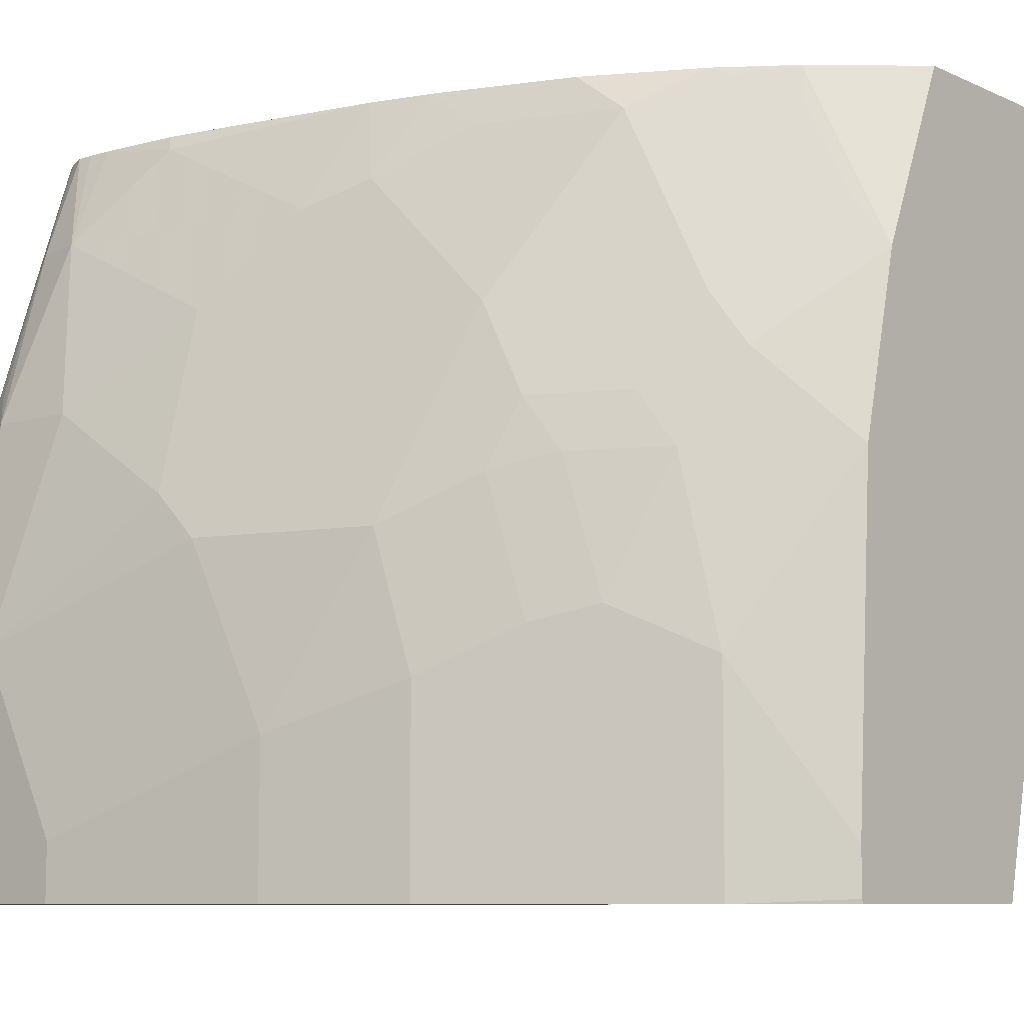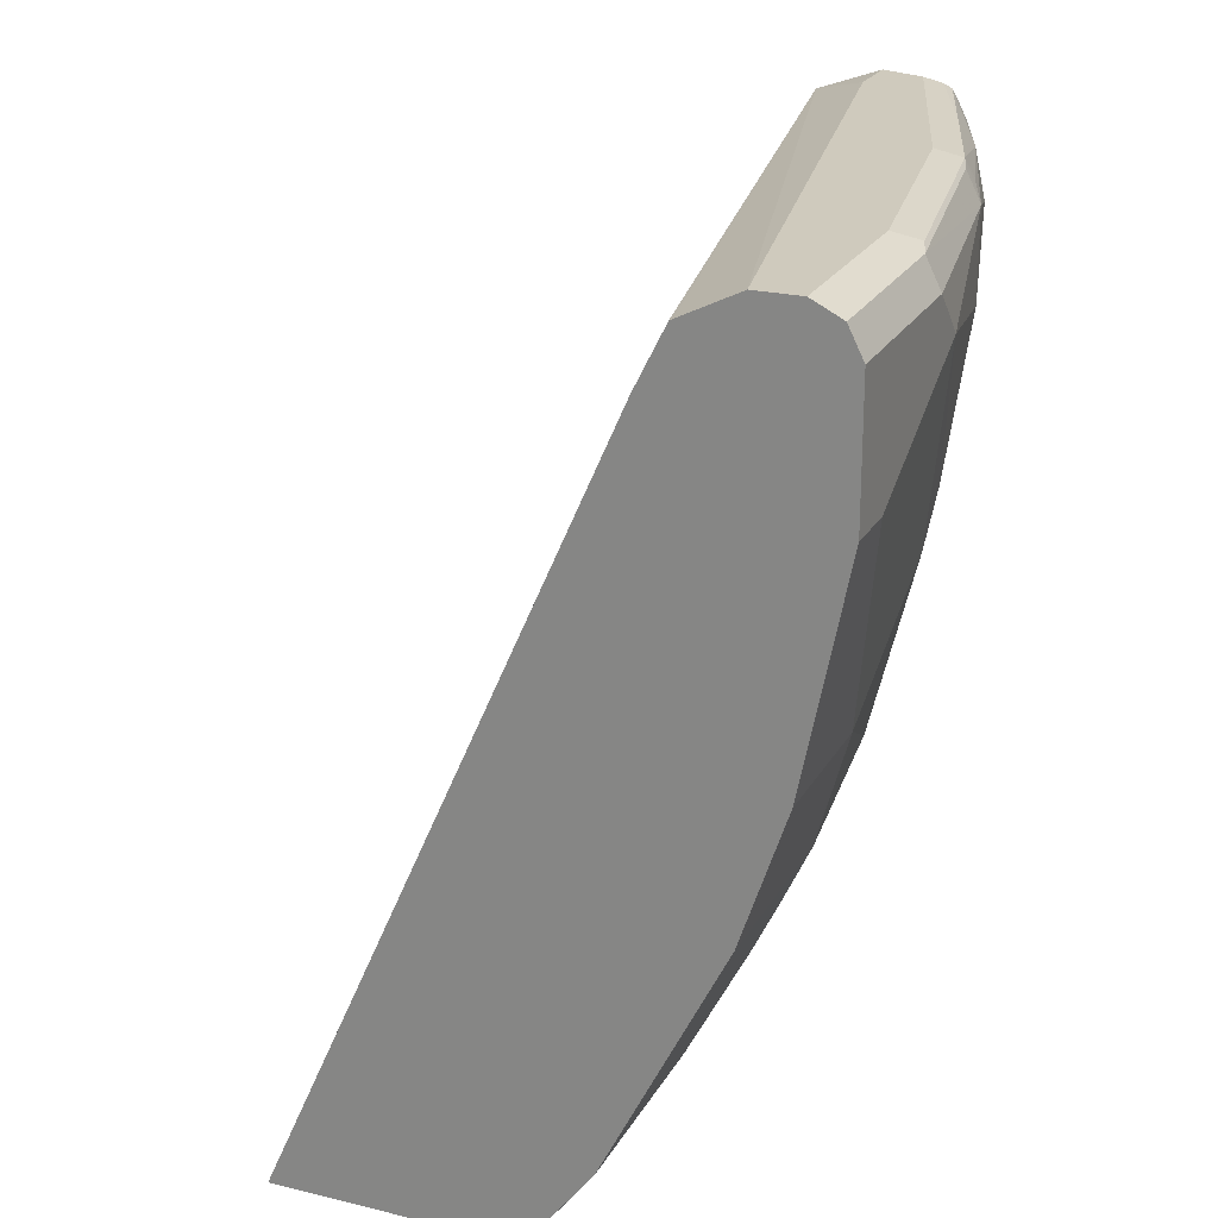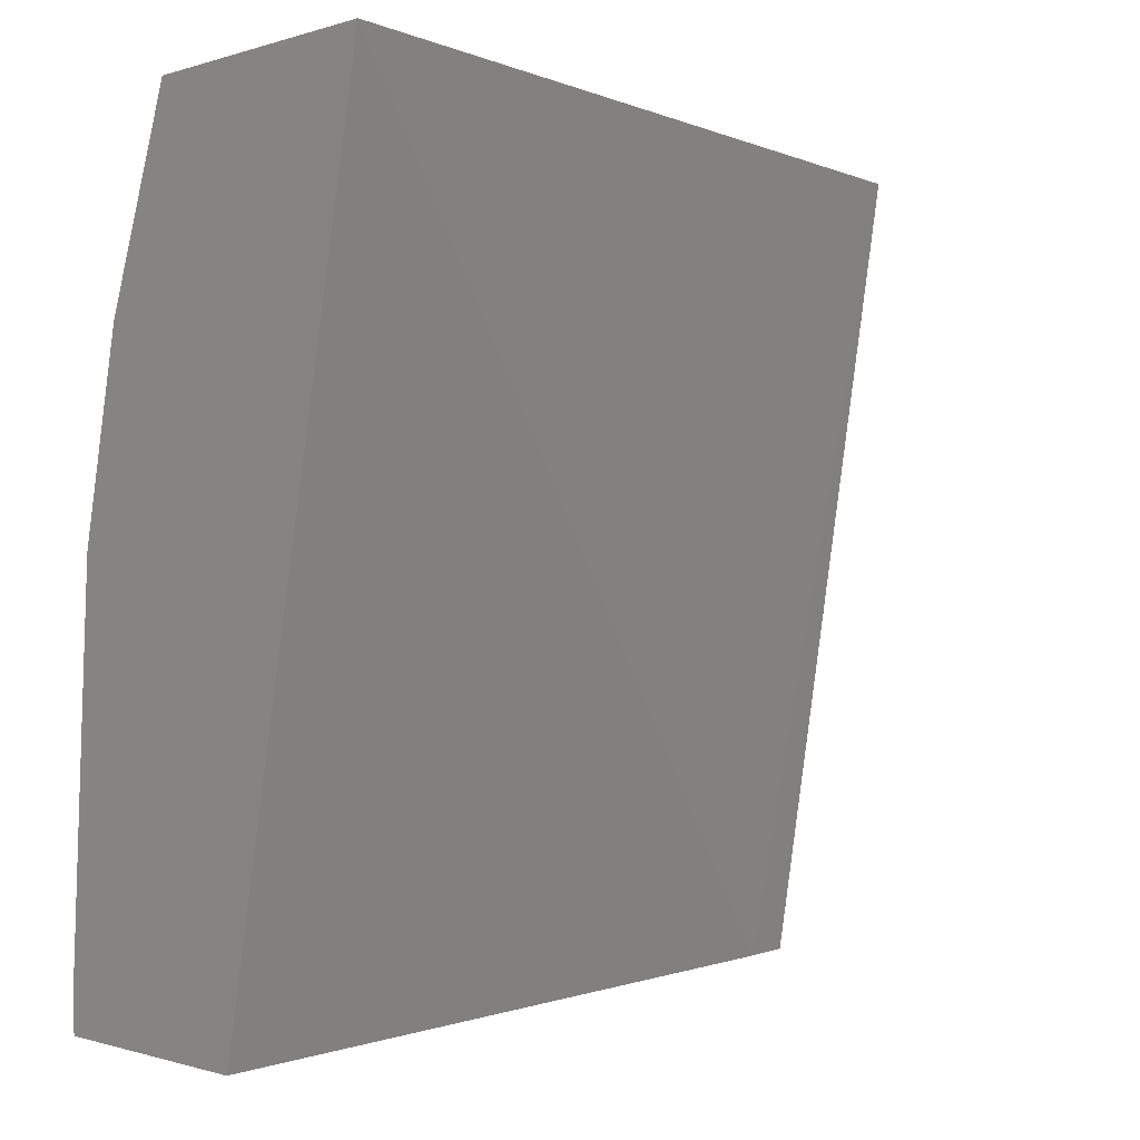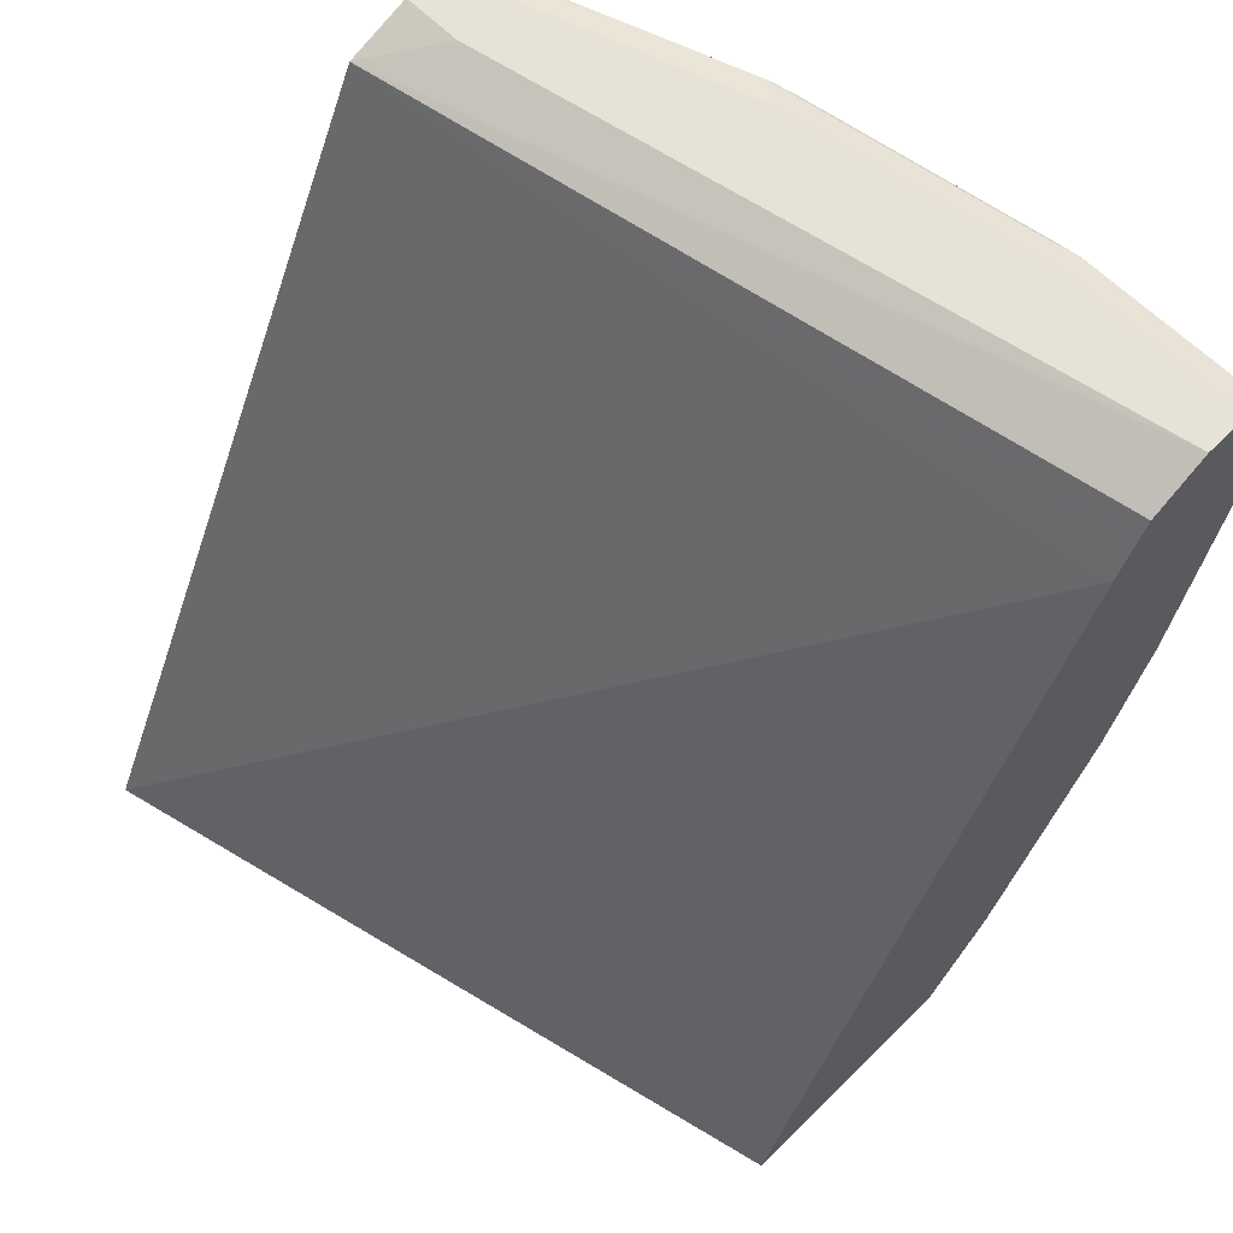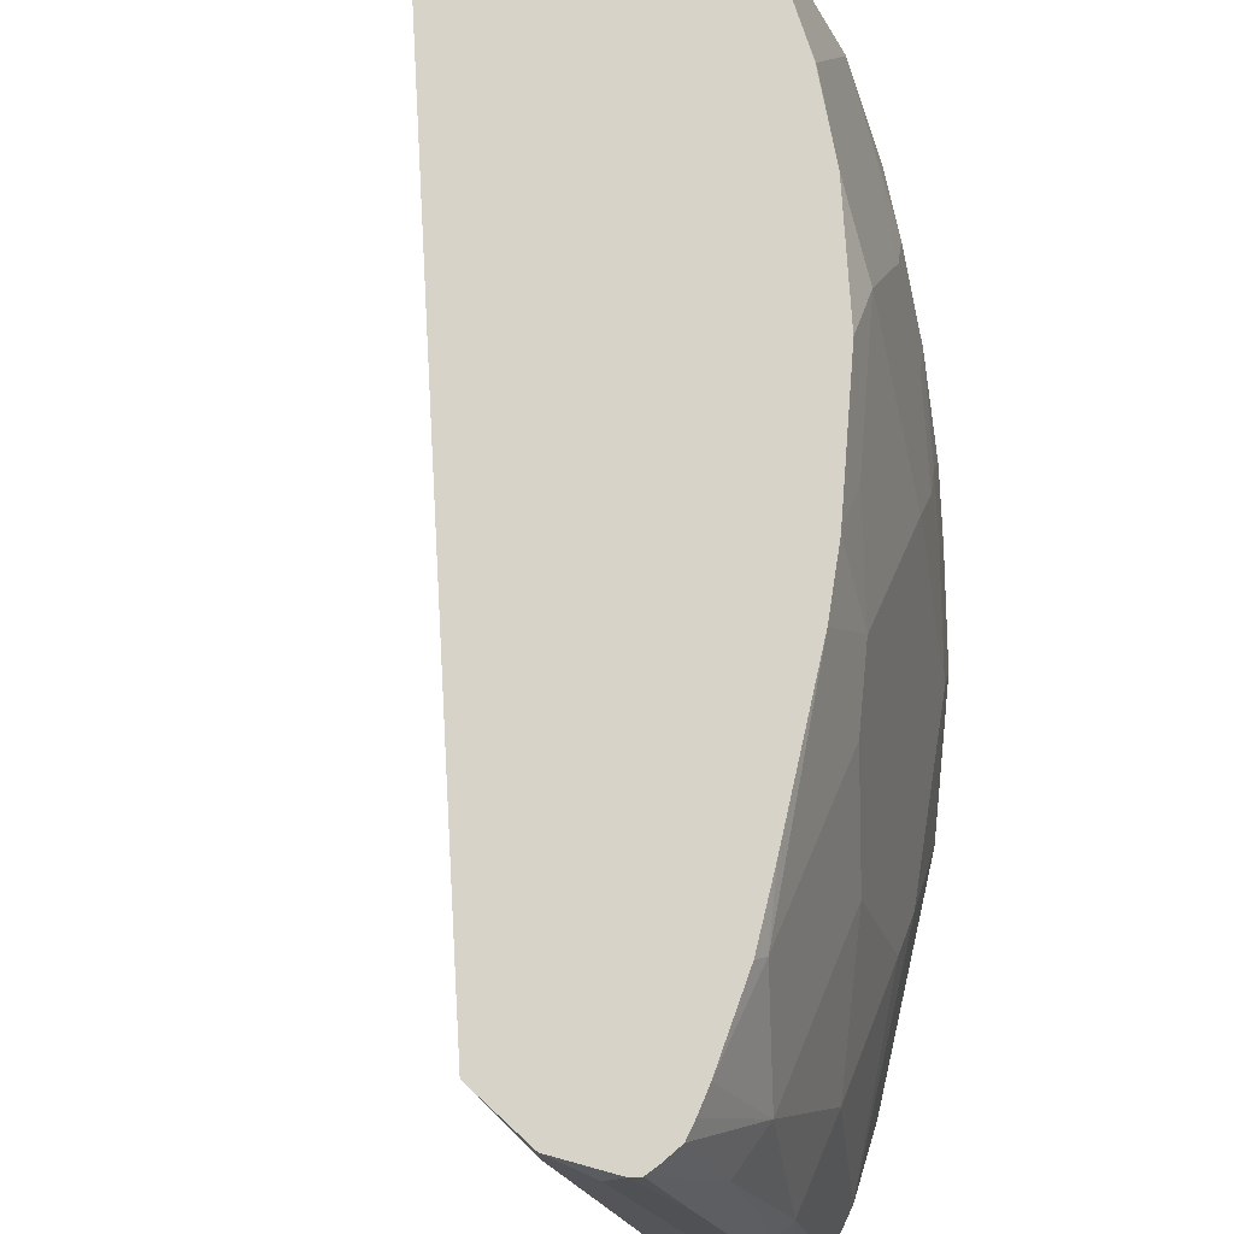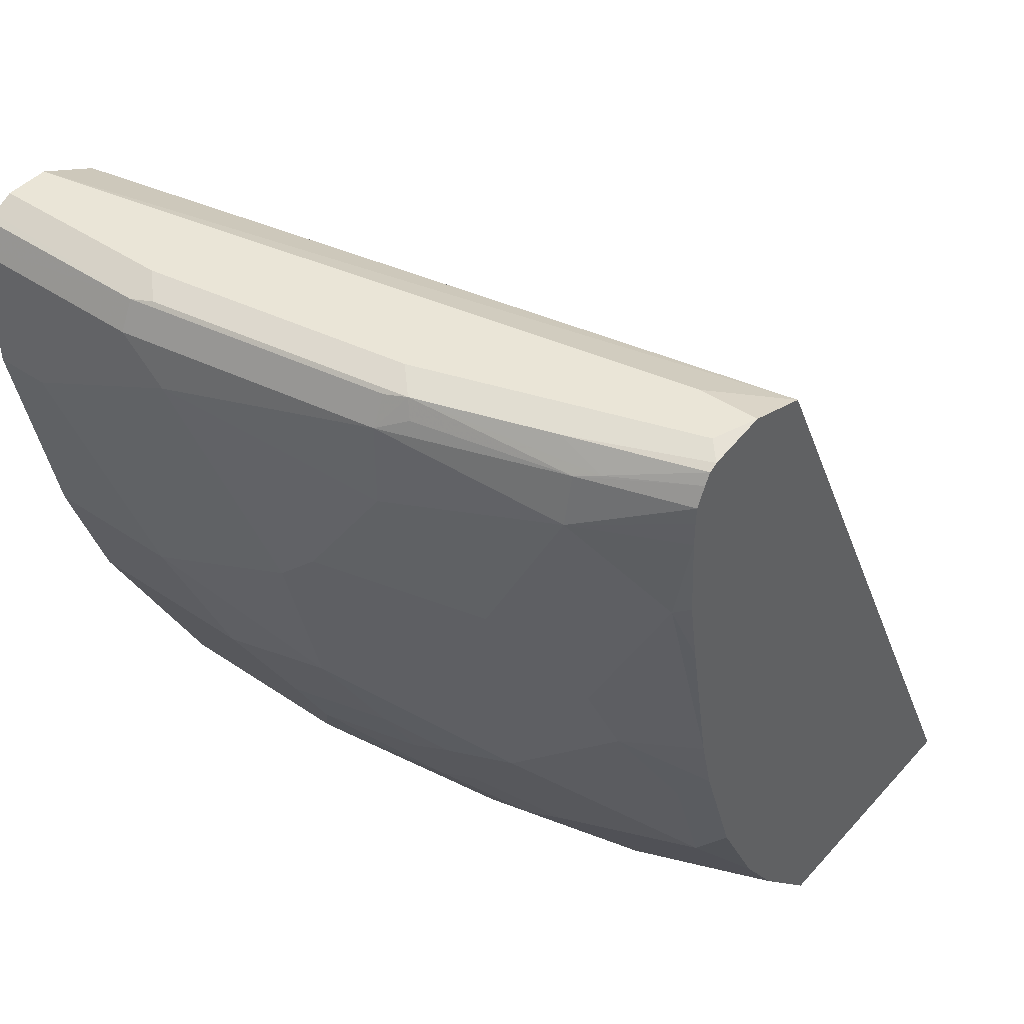
<metadata>
{"format":"obj","ext":"obj","renderer":"f3d","projection":"perspective","resolution":1024,"background":"white","views":[{"elev":-8.3,"azim":-50.4,"up":"+Z"},{"elev":22.8,"azim":-157.4,"up":"+Y"},{"elev":-0.5,"azim":54.1,"up":"+Z"},{"elev":63.4,"azim":135.0,"up":"+Y"},{"elev":76.5,"azim":-157.1,"up":"+Z"},{"elev":44.1,"azim":-51.4,"up":"+Y"}]}
</metadata>
<code>
v -0.7433 -0.08795 0.3323
v -0.7789 -0.06773 0.2912
v -0.7789 -0.08795 0.2506
v -0.6163 -0.08795 0.3323
v -0.7787 -0.0472 0.3323
v -0.7789 -0.04739 0.3318
v -0.7822 -0.07111 0.2743
v -0.7992 -0.06773 0.2302
v -0.7992 -0.08795 0.1692
v -0.6977 -0.08795 -0.005263
v -0.8534 0.2641 -0.005263
v -0.8032 0.294 0.3323
v -0.7996 -0.0161 0.3323
v -0.7822 -0.05077 0.3149
v -0.7958 -0.02367 0.3285
v -0.7958 -0.04401 0.2878
v -0.8229 -0.03048 0.2336
v -0.8195 -0.04739 0.2099
v -0.8094 -0.08795 0.01701
v -0.8195 -0.06773 0.1287
v -0.809 -0.08795 -0.005263
v -0.856 0.2694 -0.005263
v -0.8601 0.2777 -0.005263
v -0.8669 0.2912 -0.005263
v -0.8684 0.292 -0.005263
v -0.894 0.3048 -0.005263
v -0.833 0.3048 0.3047
v -0.833 0.3048 0.3323
v -0.8026 -0.01014 0.3323
v -0.8229 0.0102 0.3149
v -0.8026 -0.03048 0.2946
v -0.8398 -0.02705 0.1693
v -0.8432 0.03049 0.2743
v -0.8635 0.03049 0.193
v -0.8432 -0.01014 0.193
v -0.8094 -0.08795 -0.003314
v -0.8398 -0.04739 0.08807
v -0.8398 -0.04739 -0.005263
v -0.9143 0.3048 -0.005263
v -0.8534 0.3048 0.3251
v -0.8605 0.3012 0.3323
v -0.8229 0.03049 0.3323
v -0.8244 0.03349 0.3323
v -0.8432 0.07113 0.3149
v -0.8635 0.1117 0.2946
v -0.8601 0.01358 0.1693
v -0.8601 -0.006757 0.1084
v -0.8635 0.05083 0.2336
v -0.8737 0.04064 0.1626
v -0.8481 -0.03082 -0.005263
v -0.8534 -0.02029 0.0813
v -0.9143 0.3048 0.0813
v -0.9244 0.2997 -0.005263
v -0.894 0.3048 0.2032
v -0.8838 0.2997 0.2743
v -0.8645 0.2992 0.3323
v -0.8447 0.09442 0.3323
v -0.8519 0.1233 0.3323
v -0.8737 0.1422 0.2844
v -0.8838 0.1524 0.254
v -0.9143 0.1828 0.1626
v -0.894 0.08128 0.1423
v -0.8737 0.02034 0.1016
v -0.8887 0.05044 -0.005263
v -0.9279 0.298 0.0813
v -0.9245 0.2997 0.09144
v -0.9042 0.2997 0.2133
v -0.9279 0.298 -0.005263
v -0.8838 0.2895 0.2946
v -0.8675 0.2941 0.3323
v -0.865 0.196 0.3323
v -0.8737 0.2235 0.3251
v -0.894 0.1828 0.2438
v -0.9143 0.2438 0.2032
v -0.9346 0.2641 0.1016
v -0.9143 0.1625 0.1423
v -0.894 0.06098 0.0813
v -0.9143 0.1422 0.1016
v -0.9143 0.1219 0.06098
v -0.894 0.06098 -0.005263
v -0.9075 0.298 0.2032
v -0.9329 0.2879 -0.005263
v -0.9346 0.2844 0.0813
v -0.9143 0.2844 0.2032
v -0.9075 0.2912 0.2167
v -0.8889 0.287 0.2844
v -0.8719 0.2853 0.3323
v -0.8701 0.2271 0.3323
v -0.8723 0.2656 0.3323
v -0.894 0.2641 0.2844
v -0.9346 0.2235 0.02034
v -0.9143 0.1219 -0.005263
v -0.9346 0.2844 -0.005263
v -0.8723 0.2773 0.3323
v -0.9346 0.2235 -0.005263
f 45 61 62
f 49 77 63
f 45 62 48
f 46 49 47
f 47 49 63
f 45 60 61
f 48 62 49
f 49 62 77
f 50 51 63
f 53 68 65
f 89 94 90
f 52 65 66
f 52 66 67
f 52 67 54
f 55 67 69
f 55 69 56
f 56 69 70
f 45 73 60
f 58 71 72
f 50 63 64
f 45 59 73
f 33 48 34
f 45 57 58
f 58 72 59
f 30 44 45
f 30 45 33
f 32 35 34
f 32 34 46
f 32 46 47
f 32 47 37
f 33 45 48
f 34 48 49
f 45 58 59
f 34 49 46
f 37 47 63
f 37 63 51
f 37 51 50
f 39 53 52
f 40 54 67
f 40 67 55
f 40 55 41
f 41 55 56
f 44 57 45
f 37 50 38
f 59 72 90
f 75 91 78
f 60 73 61
f 73 90 74
f 74 90 84
f 74 84 75
f 75 84 83
f 75 83 93
f 75 93 95
f 75 95 91
f 75 78 76
f 77 79 92
f 77 92 80
f 78 91 79
f 79 91 95
f 79 95 92
f 82 93 83
f 84 86 85
f 84 90 86
f 86 90 87
f 87 90 94
f 30 57 44
f 72 89 90
f 72 88 89
f 71 88 72
f 70 86 87
f 61 73 74
f 61 74 75
f 61 75 76
f 61 76 62
f 62 76 78
f 62 78 79
f 62 79 77
f 63 77 64
f 64 77 80
f 59 90 73
f 65 81 67
f 65 68 82
f 65 82 83
f 65 83 84
f 65 84 81
f 67 81 84
f 67 84 85
f 67 85 86
f 67 86 69
f 69 86 70
f 65 67 66
f 30 43 57
f 52 53 65
f 29 42 30
f 1 5 6
f 1 6 2
f 2 7 3
f 2 6 14
f 2 14 7
f 3 7 8
f 3 8 9
f 4 10 11
f 4 11 12
f 5 13 6
f 6 13 15
f 6 15 14
f 7 14 15
f 7 15 16
f 7 16 17
f 7 17 8
f 8 17 18
f 8 18 9
f 9 18 20
f 1 13 5
f 1 29 13
f 1 42 29
f 1 43 42
f 1 2 3
f 1 3 9
f 1 9 19
f 1 19 36
f 1 36 21
f 1 21 10
f 1 10 4
f 1 4 12
f 1 12 28
f 9 20 19
f 1 28 41
f 1 56 70
f 1 70 87
f 1 87 94
f 1 94 89
f 1 89 88
f 1 88 71
f 1 71 58
f 1 58 57
f 1 57 43
f 1 41 56
f 10 21 38
f 30 42 43
f 10 50 64
f 15 31 16
f 16 31 17
f 17 32 18
f 17 31 30
f 17 30 33
f 17 33 34
f 17 34 35
f 17 35 32
f 18 32 20
f 15 30 31
f 19 20 37
f 20 32 37
f 21 36 38
f 26 39 52
f 26 52 54
f 26 54 40
f 26 40 28
f 26 28 27
f 28 40 41
f 10 38 50
f 19 38 36
f 13 30 15
f 19 37 38
f 12 27 28
f 10 64 80
f 13 29 30
f 10 80 92
f 10 92 95
f 10 95 93
f 10 93 82
f 10 68 53
f 10 53 39
f 10 39 26
f 10 26 25
f 10 82 68
f 10 25 24
f 10 24 23
f 10 23 22
f 10 22 11
f 11 22 12
f 12 22 23
f 12 23 24
f 12 24 25
f 12 25 26
f 12 26 27

</code>
